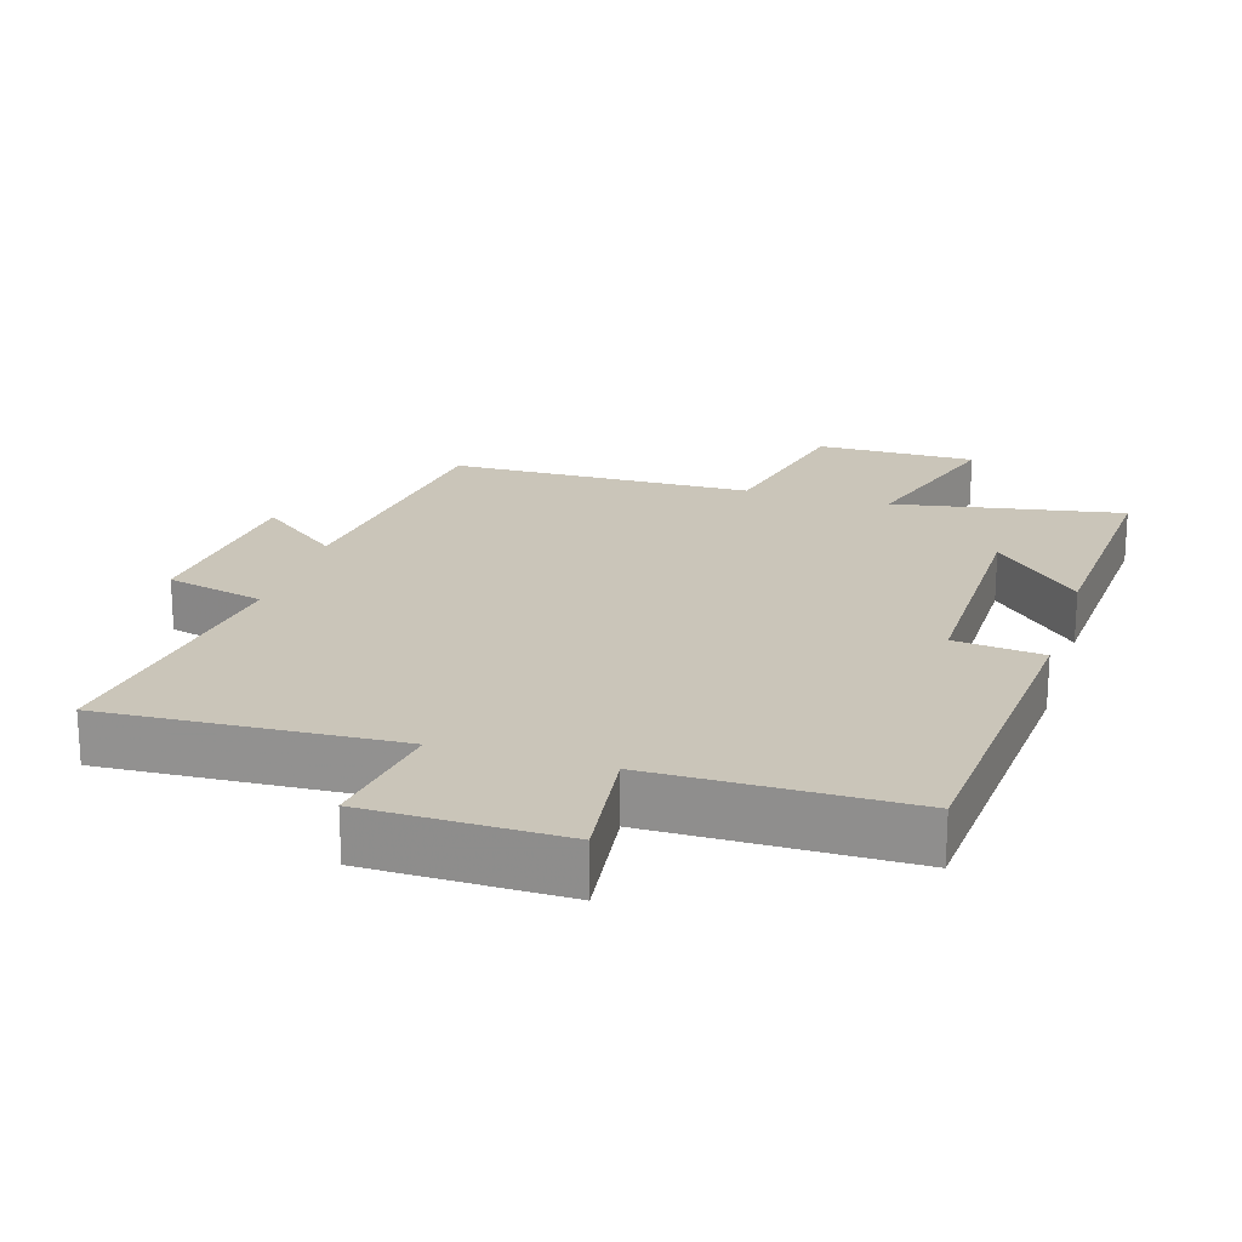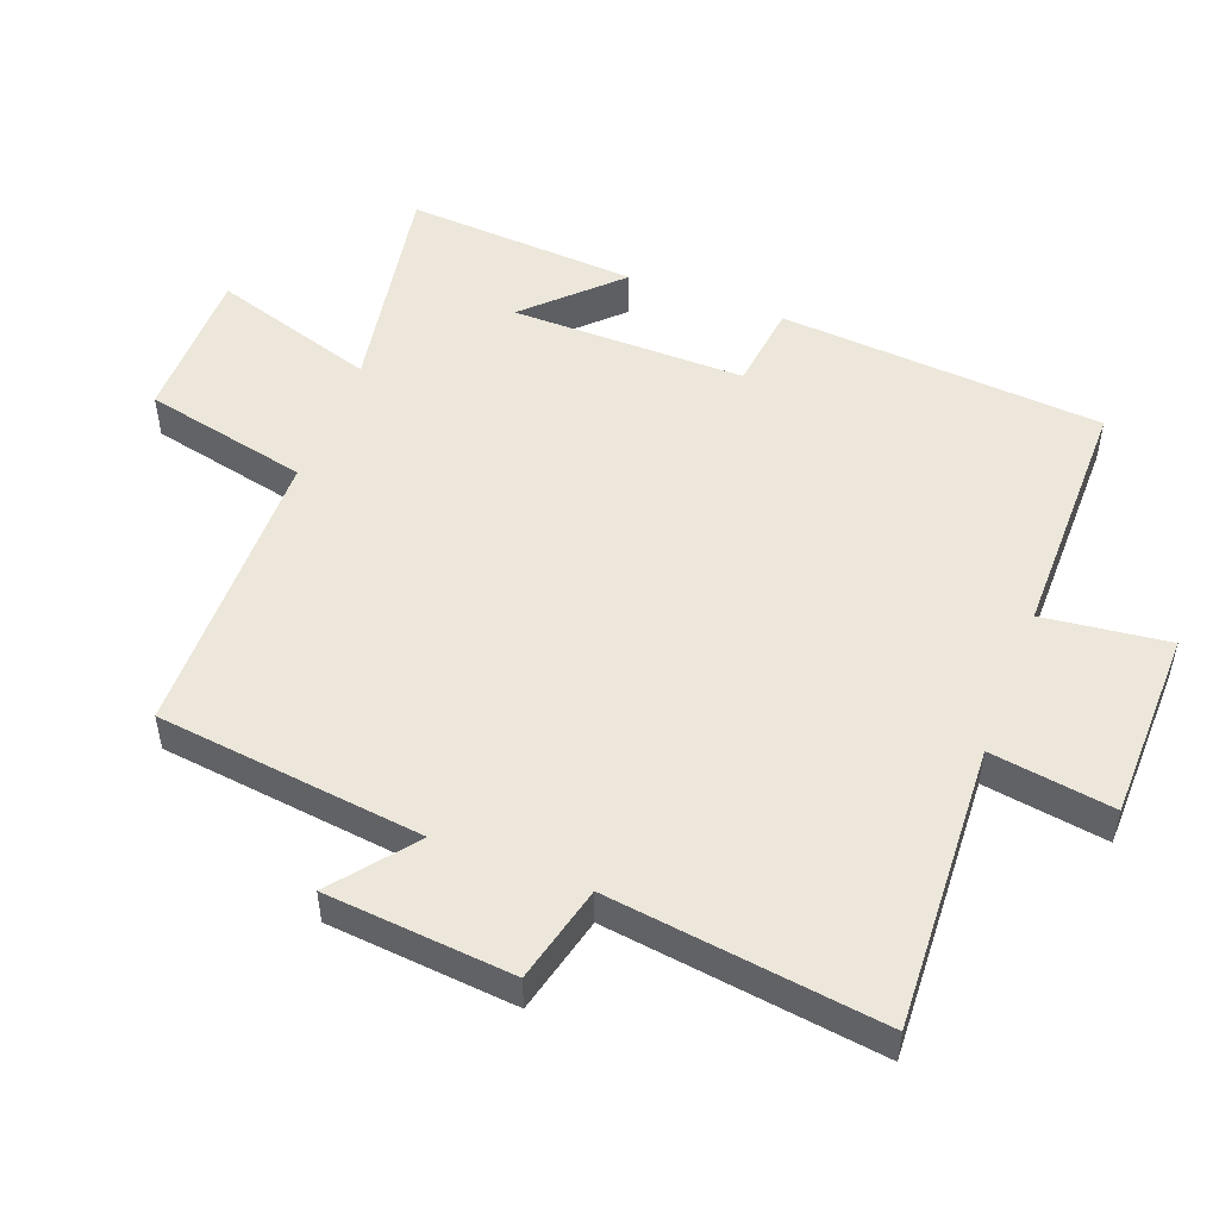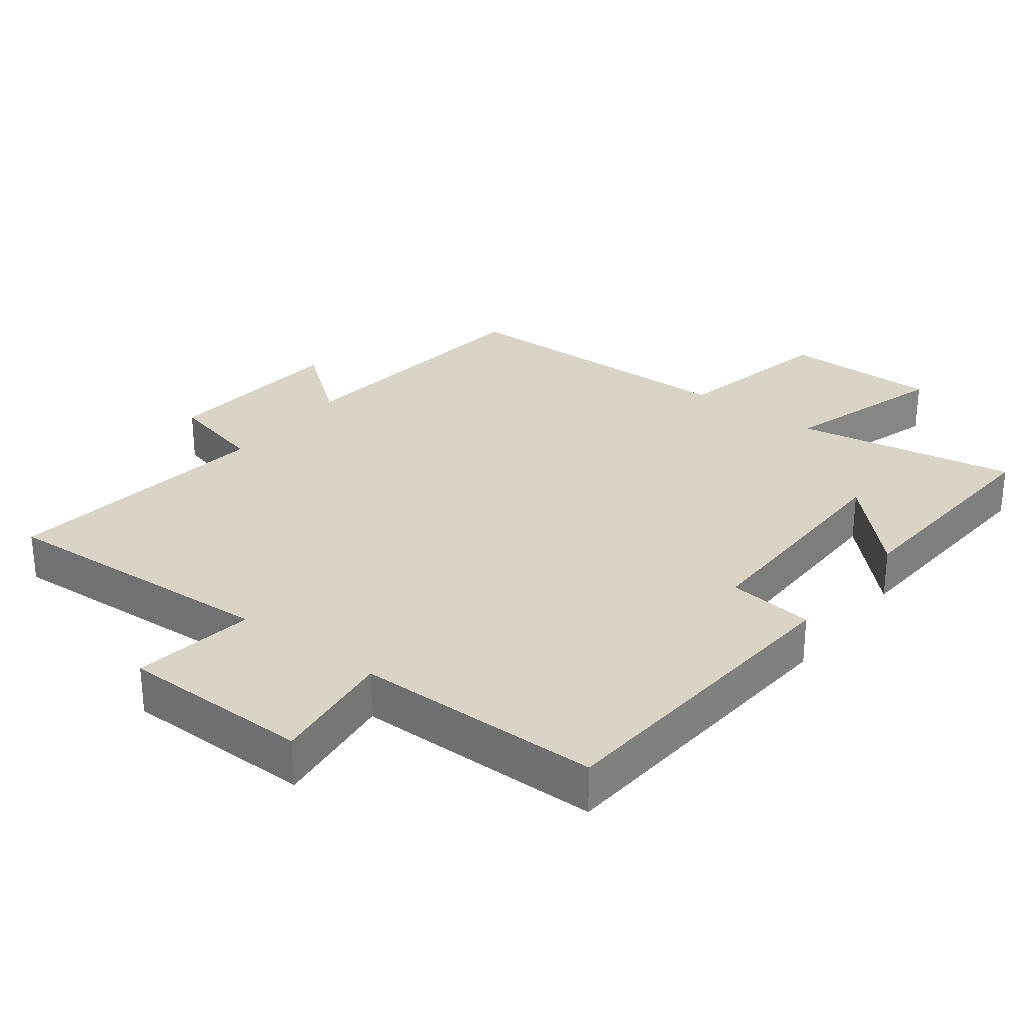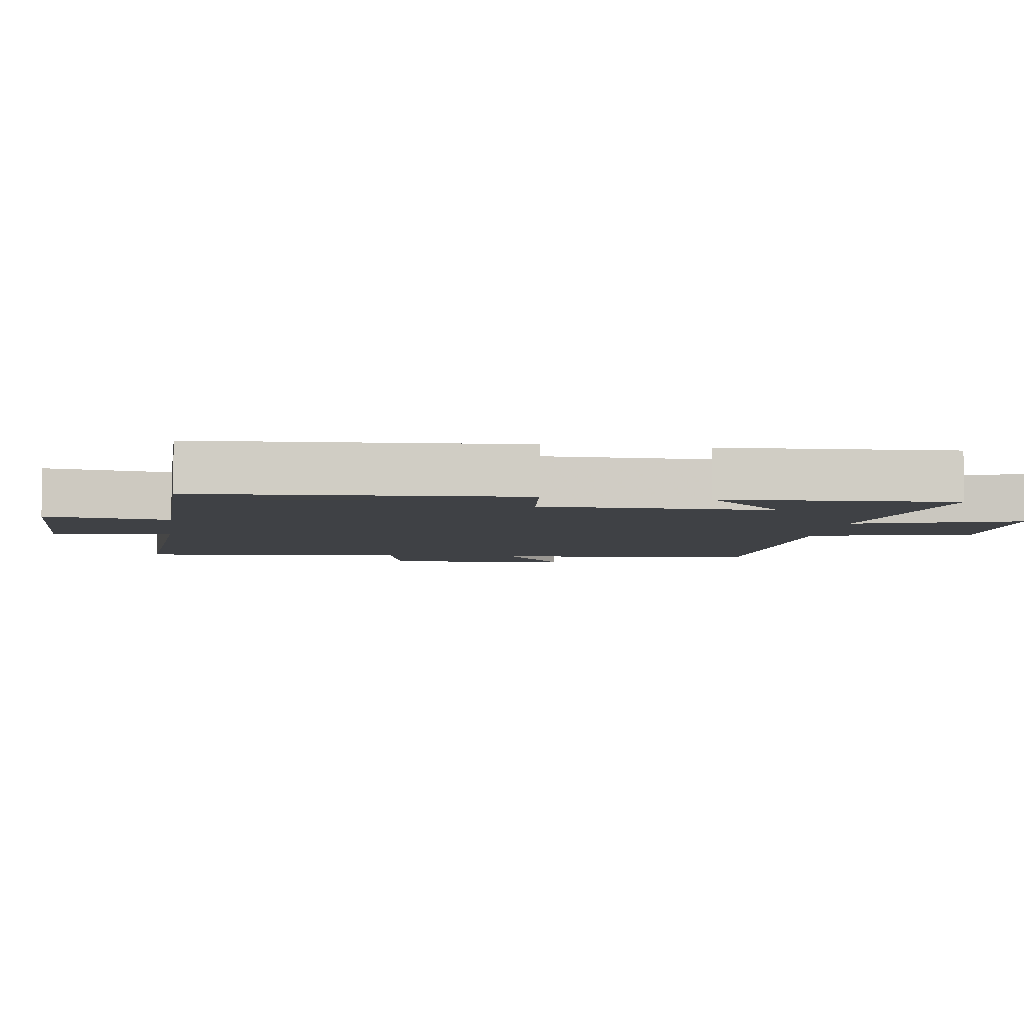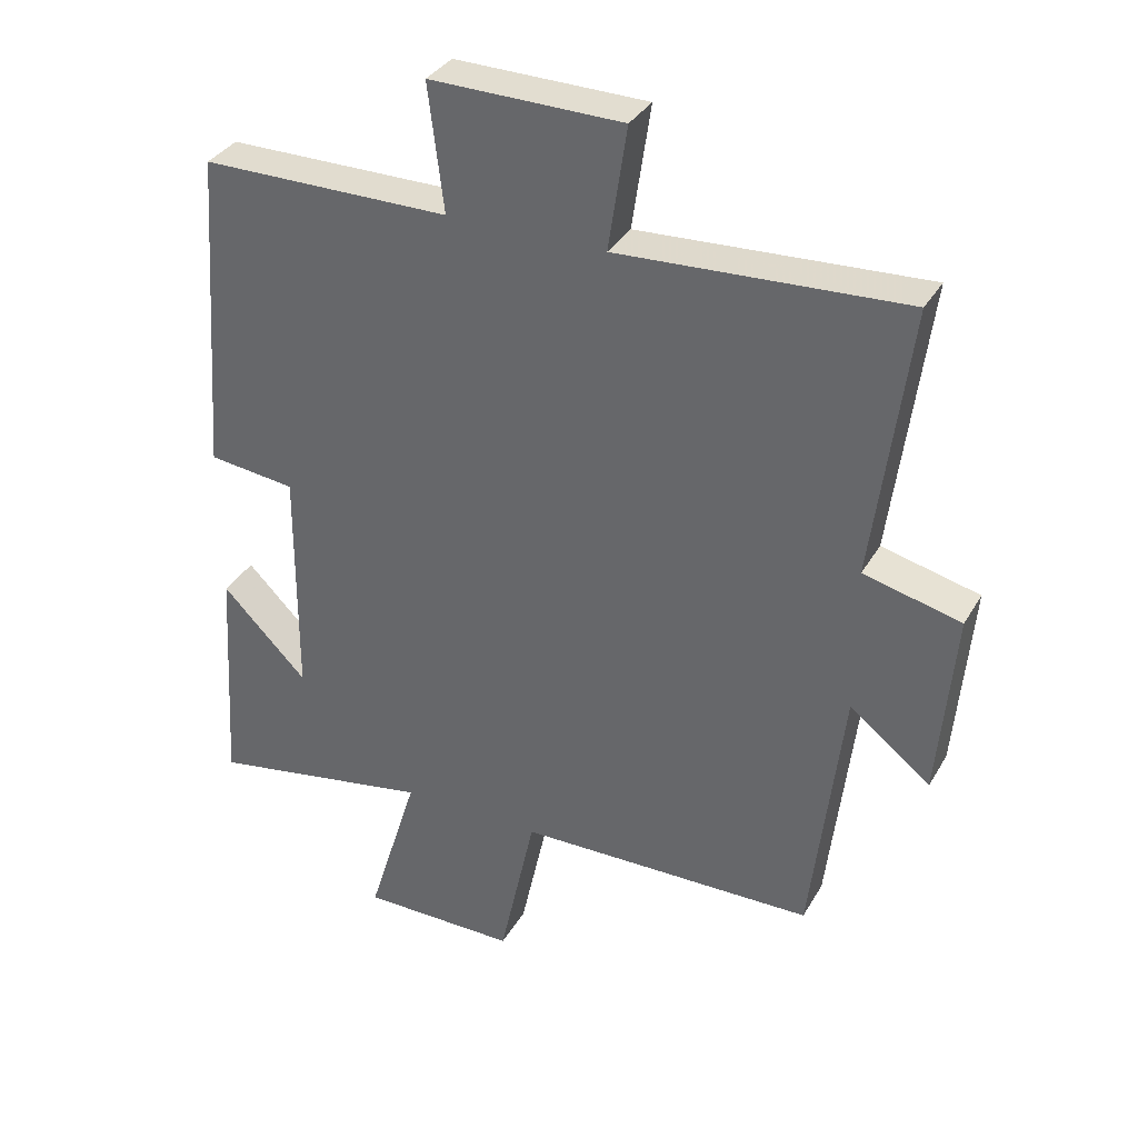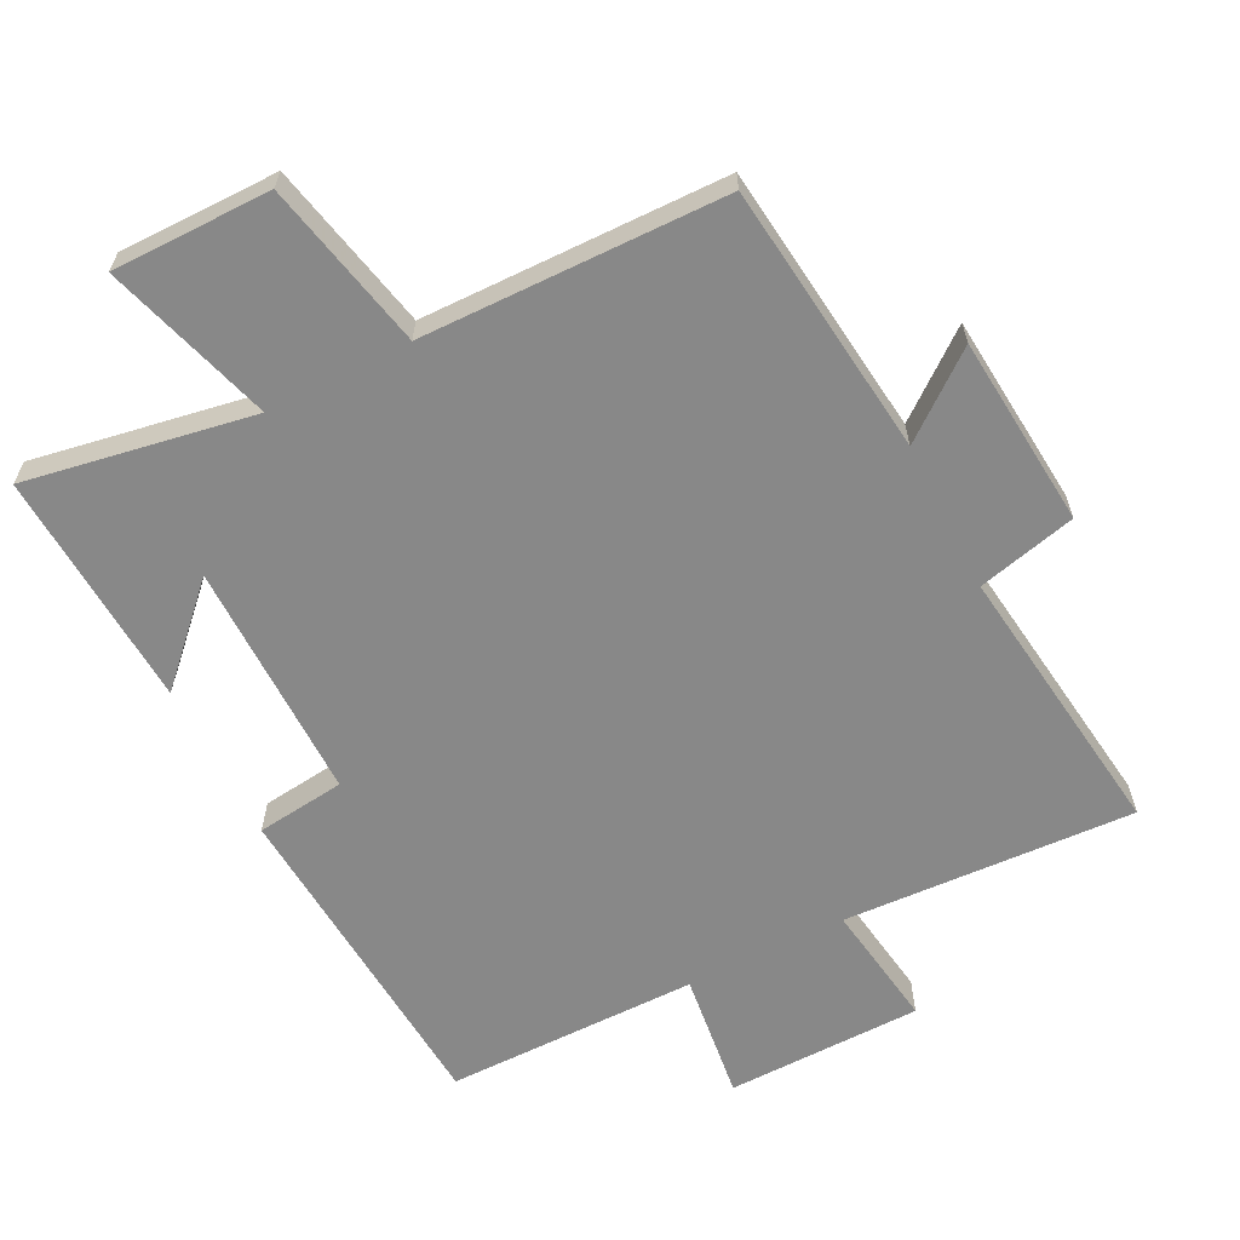
<metadata>
{"format":"obj","ext":"obj","renderer":"f3d","projection":"perspective","resolution":1024,"background":"white","views":[{"elev":20.7,"azim":17.0,"up":"+Y"},{"elev":51.0,"azim":-69.0,"up":"+Y"},{"elev":28.9,"azim":37.3,"up":"+Y"},{"elev":-5.6,"azim":81.3,"up":"+Y"},{"elev":34.5,"azim":-153.7,"up":"+Z"},{"elev":-62.9,"azim":-153.1,"up":"+Y"}]}
</metadata>
<code>
v 0.521 0.07 -0.558
v 0.192 0.07 -0.5
v 0.267 0.07 -0.743
v 0.037 0.07 -0.743
v -0.016 0.07 -0.5
v -0.454 0.07 -0.492
v -0.5 0.07 -0.098
v -0.619 0.07 -0.191
v -0.643 0.07 0.085
v -0.5 0.07 0.12
v -0.552 0.07 0.522
v -0.132 0.07 0.5
v -0.159 0.07 0.681
v 0.123 0.07 0.685
v 0.1 0.07 0.5
v 0.465 0.07 0.499
v 0.5 0.07 0.02
v 0.372 0.07 0.005
v 0.374 0.07 -0.341
v 0.5 0.07 -0.214
v 0.521 0 -0.558
v 0.192 0 -0.5
v 0.267 0 -0.743
v 0.037 0 -0.743
v -0.016 0 -0.5
v -0.454 0 -0.492
v -0.5 0 -0.098
v -0.619 0 -0.191
v -0.643 0 0.085
v -0.5 0 0.12
v -0.552 0 0.522
v -0.132 0 0.5
v -0.159 0 0.681
v 0.123 0 0.685
v 0.1 0 0.5
v 0.465 0 0.499
v 0.5 0 0.02
v 0.372 0 0.005
v 0.374 0 -0.341
v 0.5 0 -0.214
f 19 20 1
f 15 16 17 18
f 15 18 19
f 12 13 14 15
f 12 15 19
f 10 11 12 19
f 7 8 9 10
f 7 10 19
f 6 7 19
f 5 6 19
f 2 3 4 5
f 2 5 19
f 1 2 19
f 21 40 39
f 38 37 36 35
f 39 38 35
f 35 34 33 32
f 39 35 32
f 39 32 31 30
f 30 29 28 27
f 39 30 27
f 39 27 26
f 39 26 25
f 25 24 23 22
f 39 25 22
f 39 22 21
f 1 21 22 2
f 2 22 23 3
f 3 23 24 4
f 4 24 25 5
f 5 25 26 6
f 6 26 27 7
f 7 27 28 8
f 8 28 29 9
f 9 29 30 10
f 10 30 31 11
f 11 31 32 12
f 12 32 33 13
f 13 33 34 14
f 14 34 35 15
f 15 35 36 16
f 16 36 37 17
f 17 37 38 18
f 18 38 39 19
f 19 39 40 20
f 20 40 21 1

</code>
